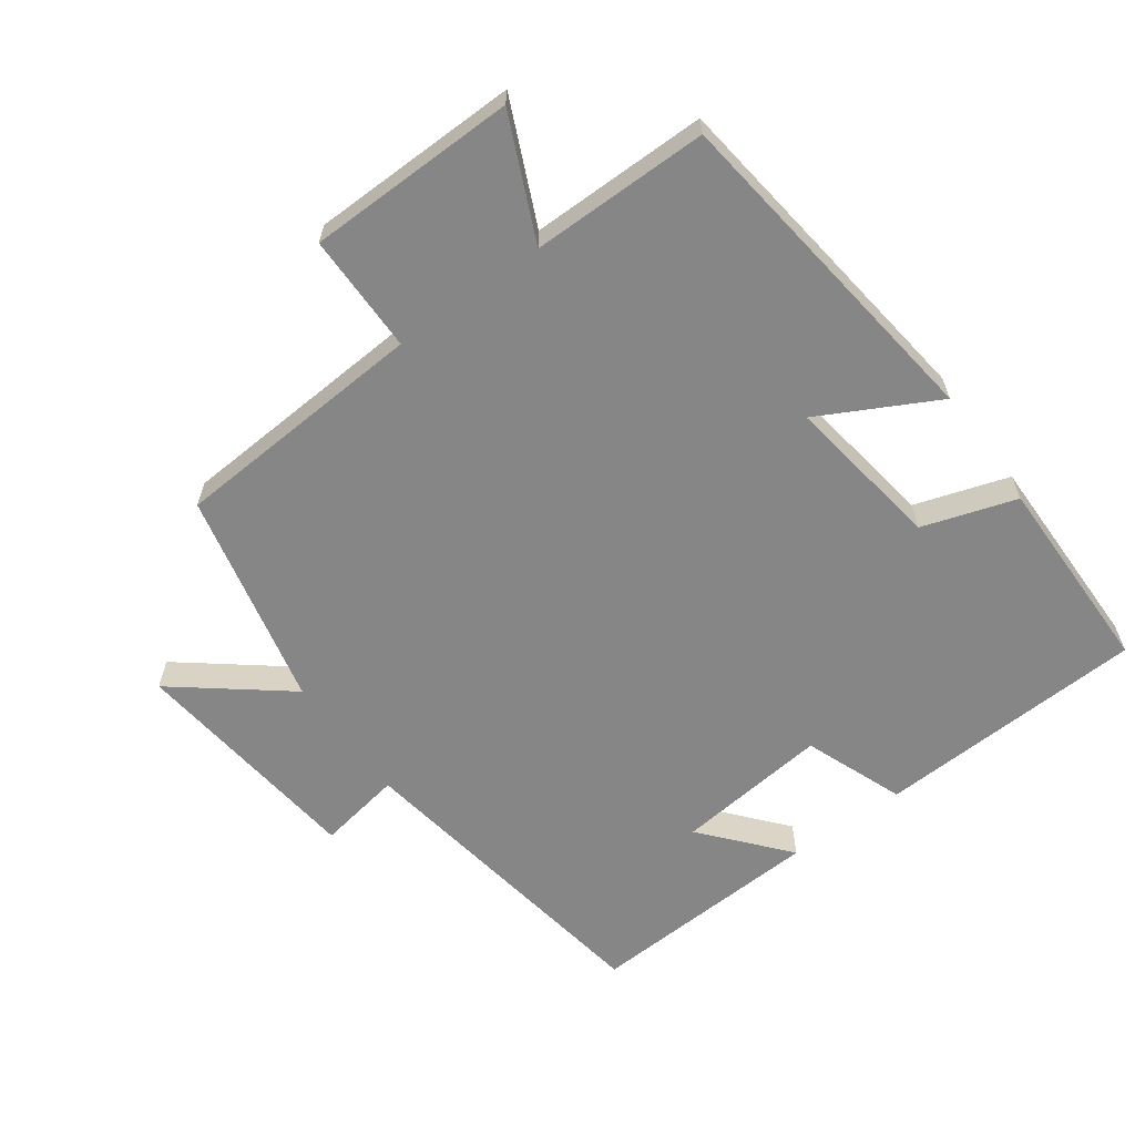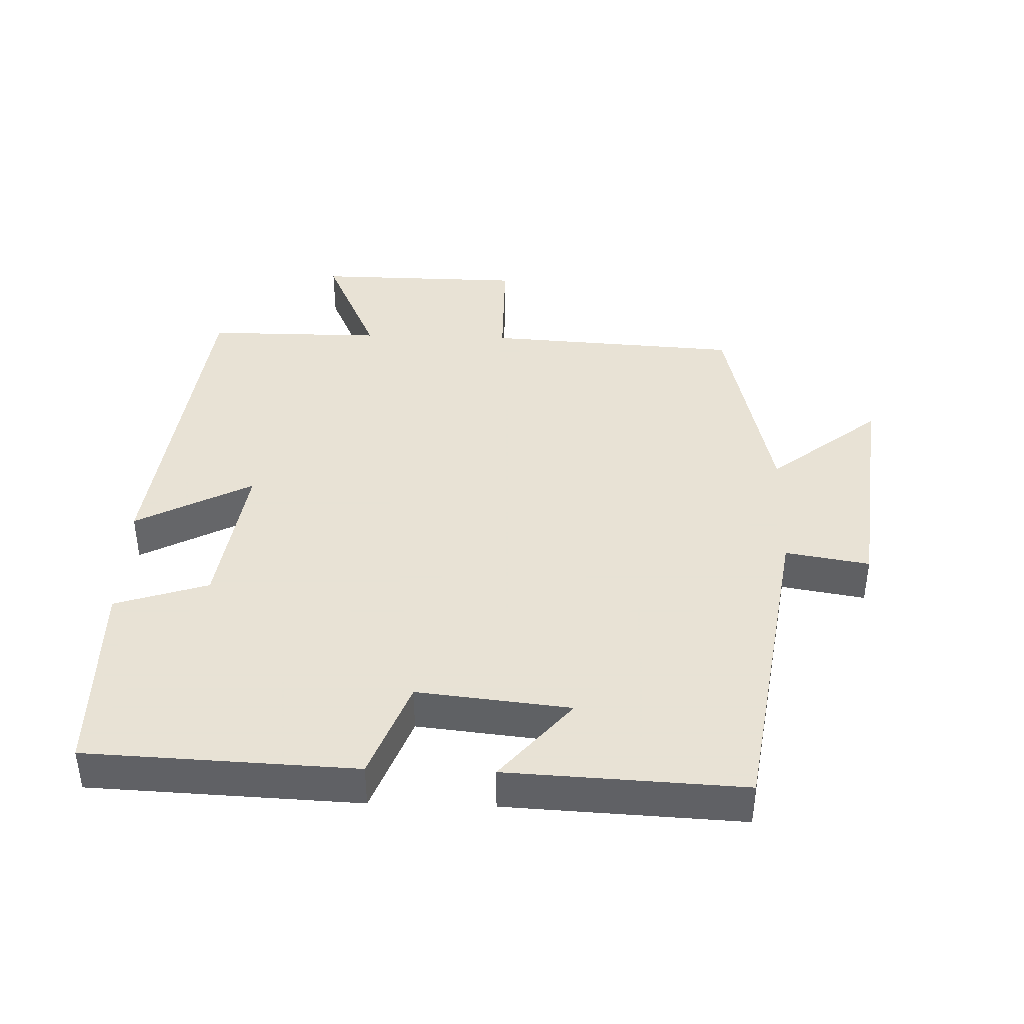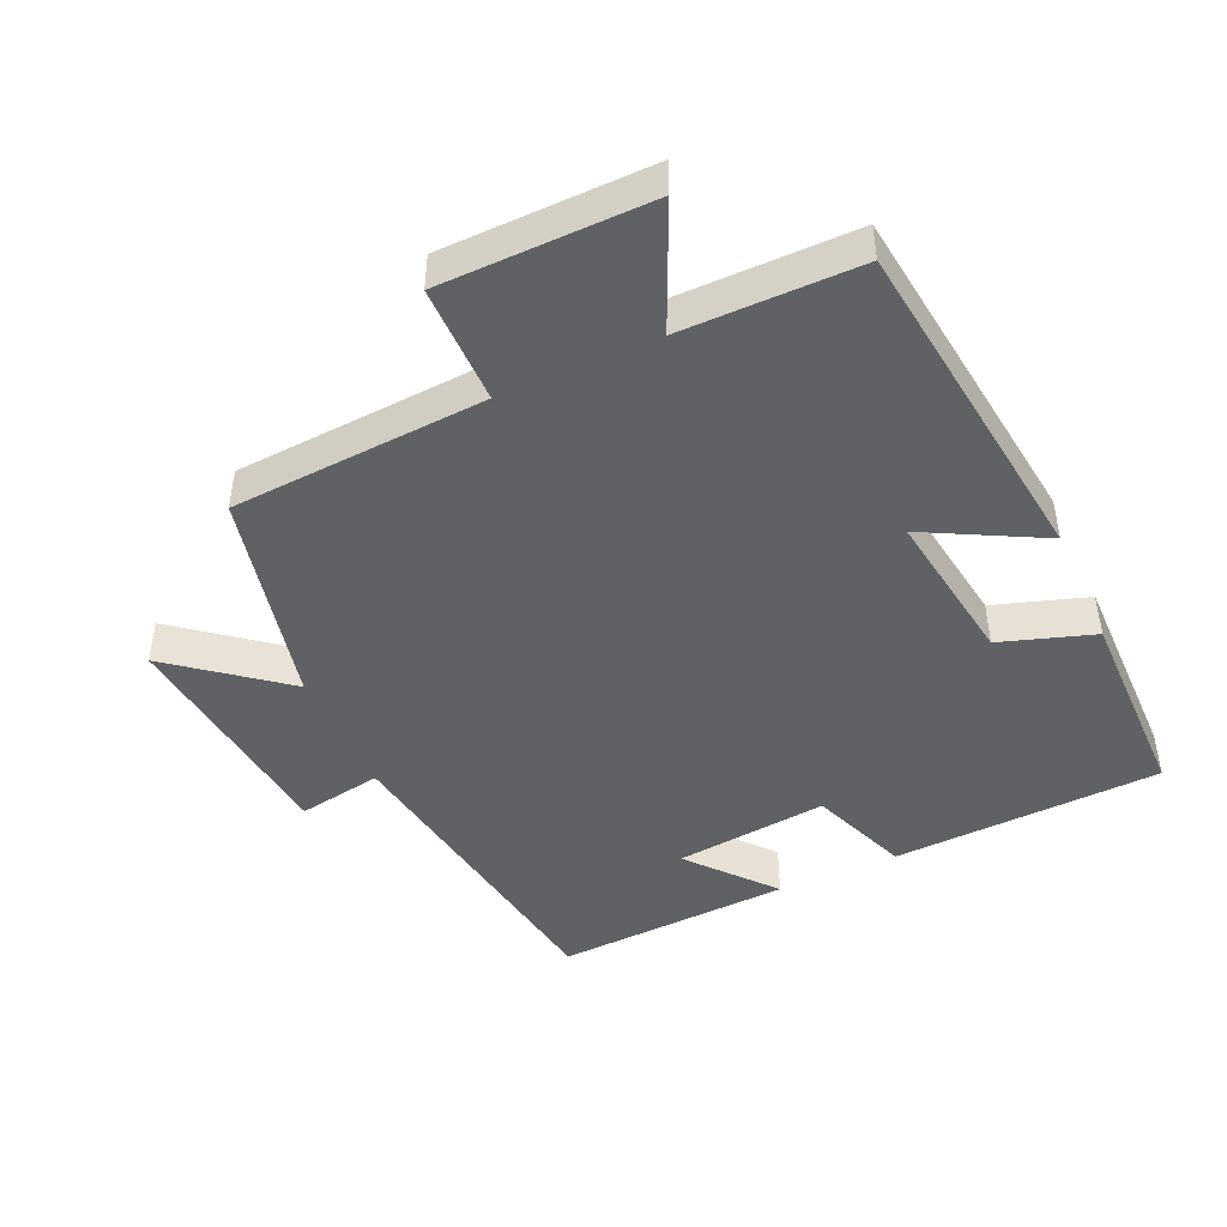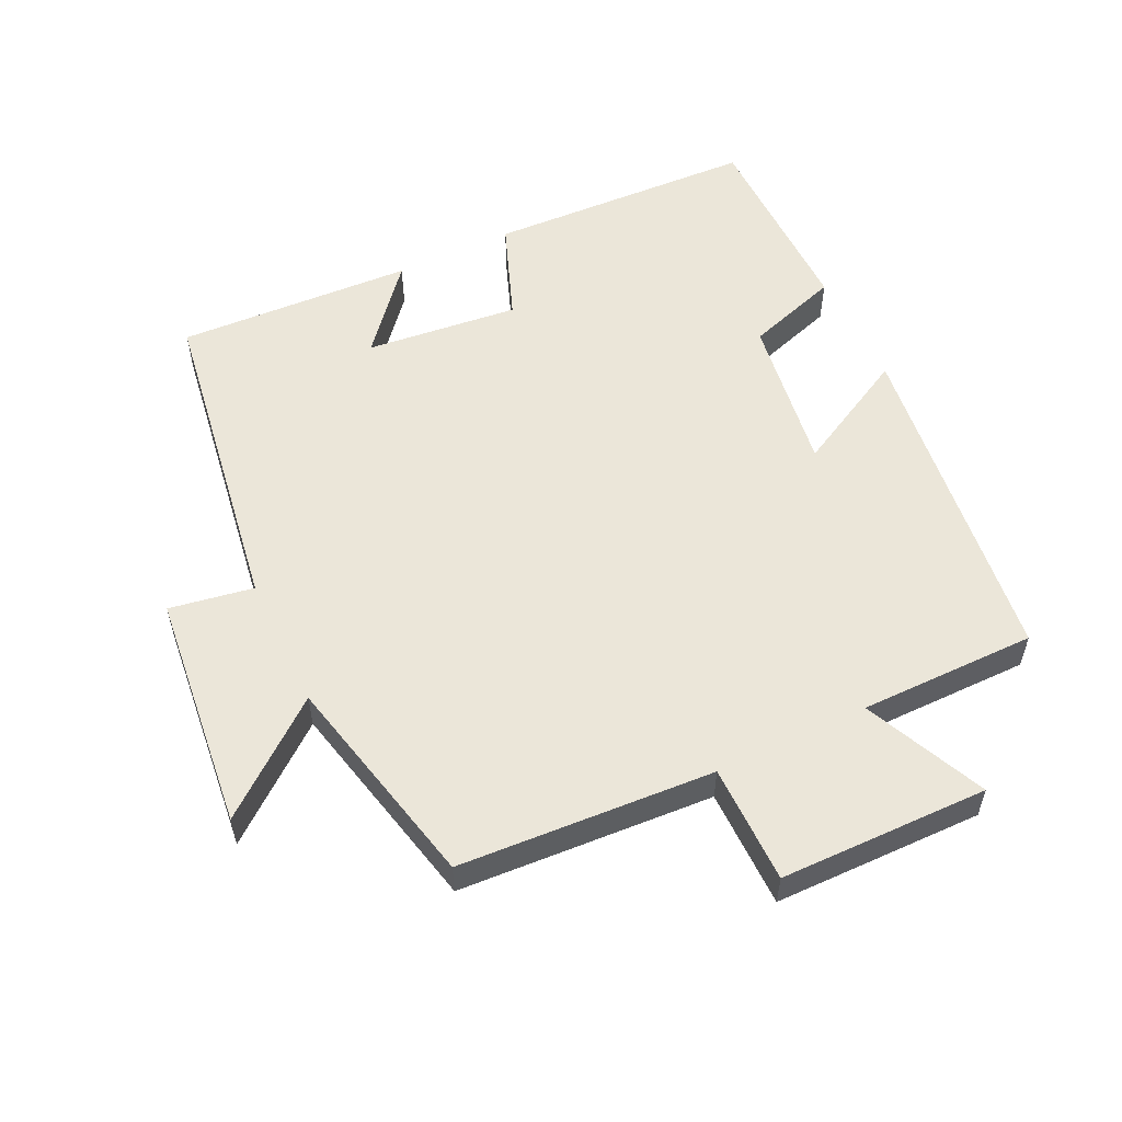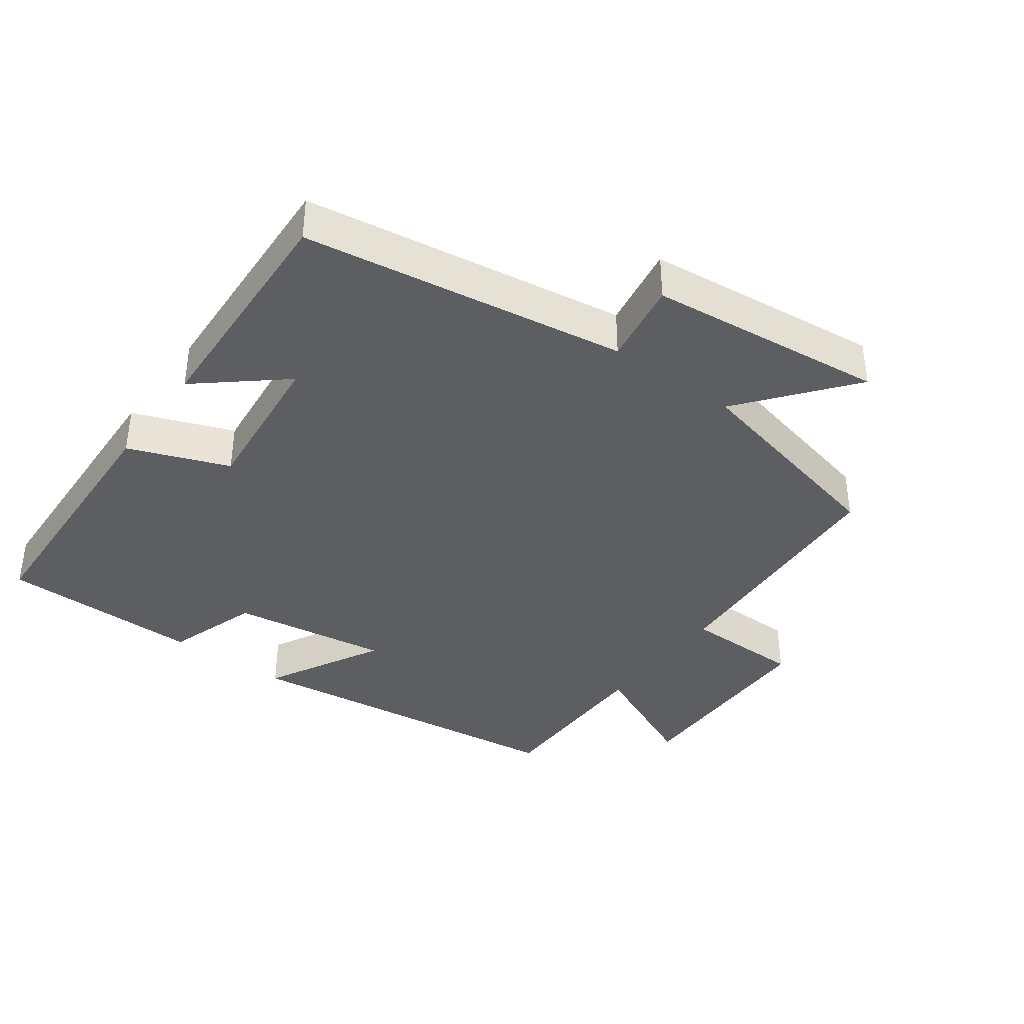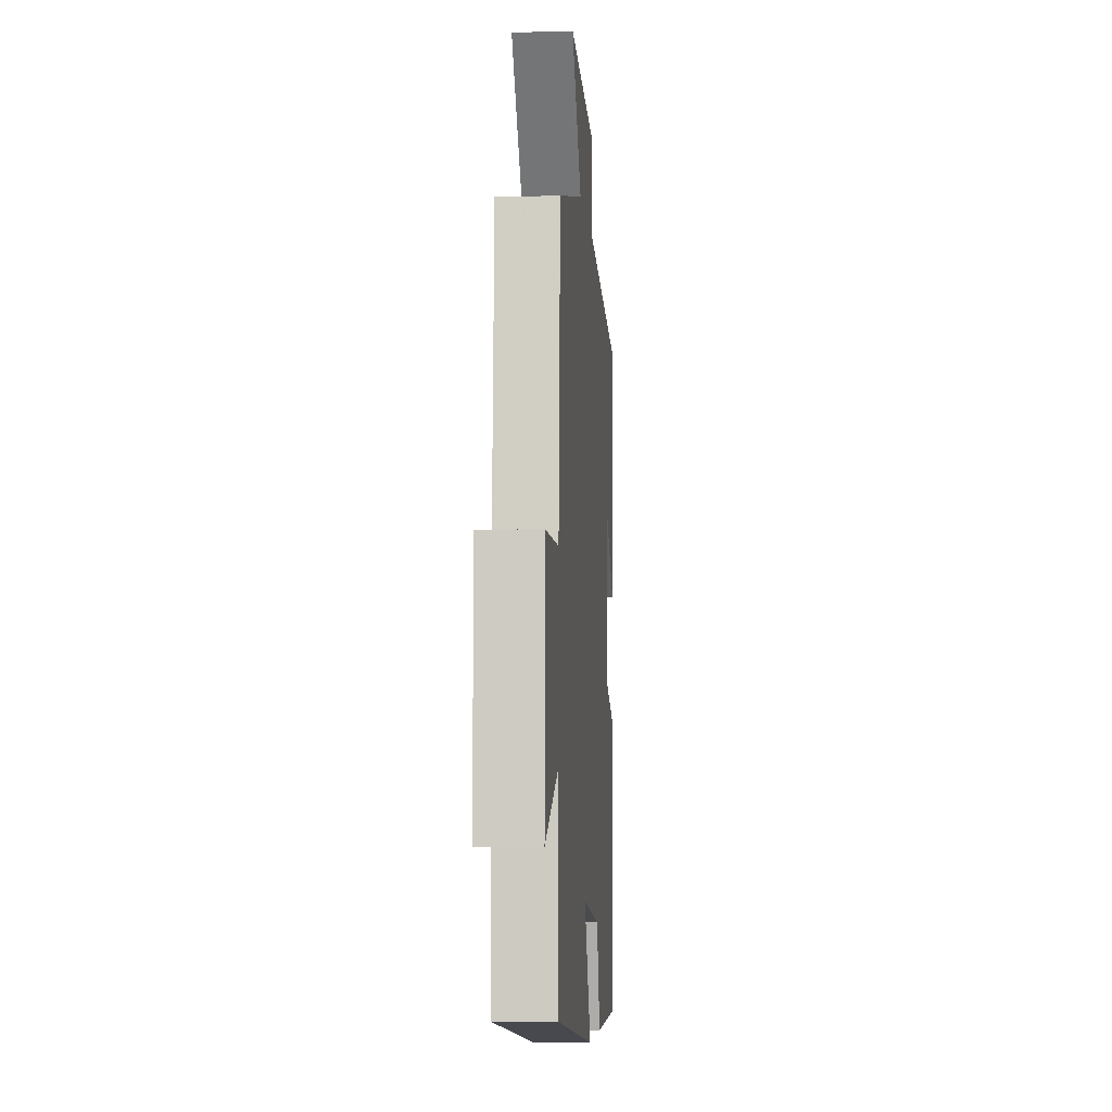
<metadata>
{"format":"obj","ext":"obj","renderer":"f3d","projection":"perspective","resolution":1024,"background":"white","views":[{"elev":-62.1,"azim":126.1,"up":"+Y"},{"elev":40.6,"azim":-88.2,"up":"+Y"},{"elev":-45.6,"azim":114.4,"up":"+Y"},{"elev":55.5,"azim":64.4,"up":"+Y"},{"elev":-38.2,"azim":-36.3,"up":"+Y"},{"elev":-5.5,"azim":94.4,"up":"+Z"}]}
</metadata>
<code>
v 0.477 0.07 0.427
v 0.5 0.07 0.051
v 0.675 0.07 0.05
v 0.679 0.07 -0.258
v 0.5 0.07 -0.177
v 0.5 0.07 -0.438
v 0 0.07 -0.5
v 0.091 0.07 -0.328
v -0.141 0.07 -0.362
v -0.186 0.07 -0.5
v -0.483 0.07 -0.497
v -0.5 0.07 -0.1
v -0.353 0.07 -0.044
v -0.377 0.07 0.182
v -0.5 0.07 0.078
v -0.517 0.07 0.427
v -0.042 0.07 0.5
v -0.063 0.07 0.624
v 0.287 0.07 0.662
v 0.158 0.07 0.5
v 0.477 0 0.427
v 0.5 0 0.051
v 0.675 0 0.05
v 0.679 0 -0.258
v 0.5 0 -0.177
v 0.5 0 -0.438
v 0 0 -0.5
v 0.091 0 -0.328
v -0.141 0 -0.362
v -0.186 0 -0.5
v -0.483 0 -0.497
v -0.5 0 -0.1
v -0.353 0 -0.044
v -0.377 0 0.182
v -0.5 0 0.078
v -0.517 0 0.427
v -0.042 0 0.5
v -0.063 0 0.624
v 0.287 0 0.662
v 0.158 0 0.5
f 17 18 19 20
f 17 20 1 2
f 14 15 16 17
f 13 14 17 2
f 9 10 11 12
f 8 9 12 13
f 5 6 7 8
f 5 8 13 2
f 2 3 4 5
f 40 39 38 37
f 22 21 40 37
f 37 36 35 34
f 22 37 34 33
f 32 31 30 29
f 33 32 29 28
f 28 27 26 25
f 22 33 28 25
f 25 24 23 22
f 1 21 22 2
f 2 22 23 3
f 3 23 24 4
f 4 24 25 5
f 5 25 26 6
f 6 26 27 7
f 7 27 28 8
f 8 28 29 9
f 9 29 30 10
f 10 30 31 11
f 11 31 32 12
f 12 32 33 13
f 13 33 34 14
f 14 34 35 15
f 15 35 36 16
f 16 36 37 17
f 17 37 38 18
f 18 38 39 19
f 19 39 40 20
f 20 40 21 1

</code>
